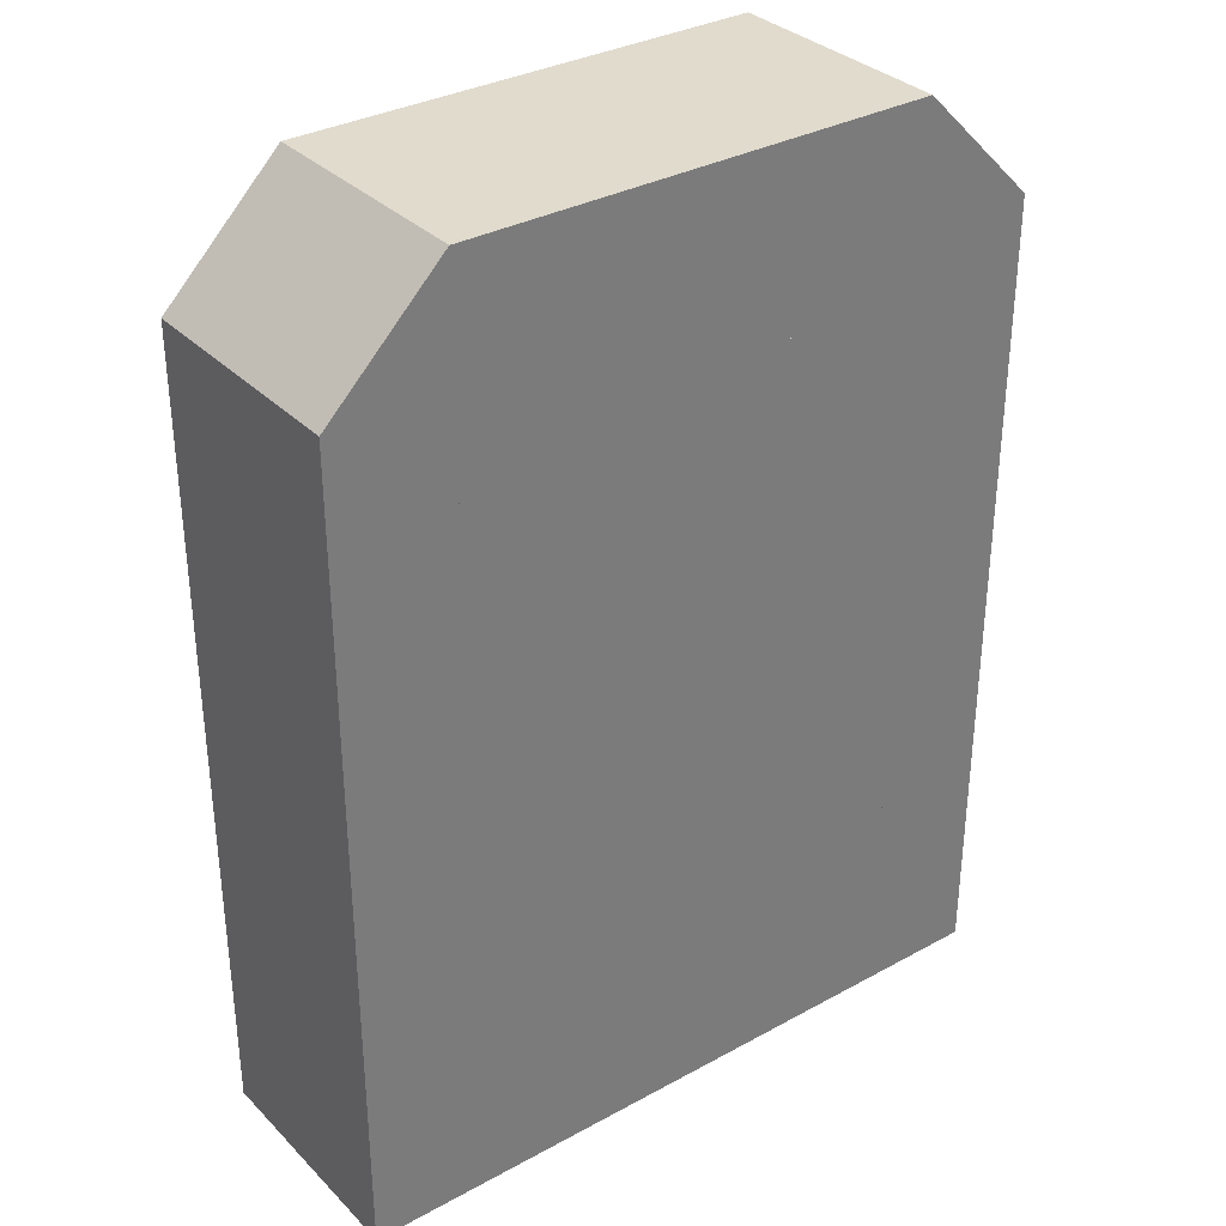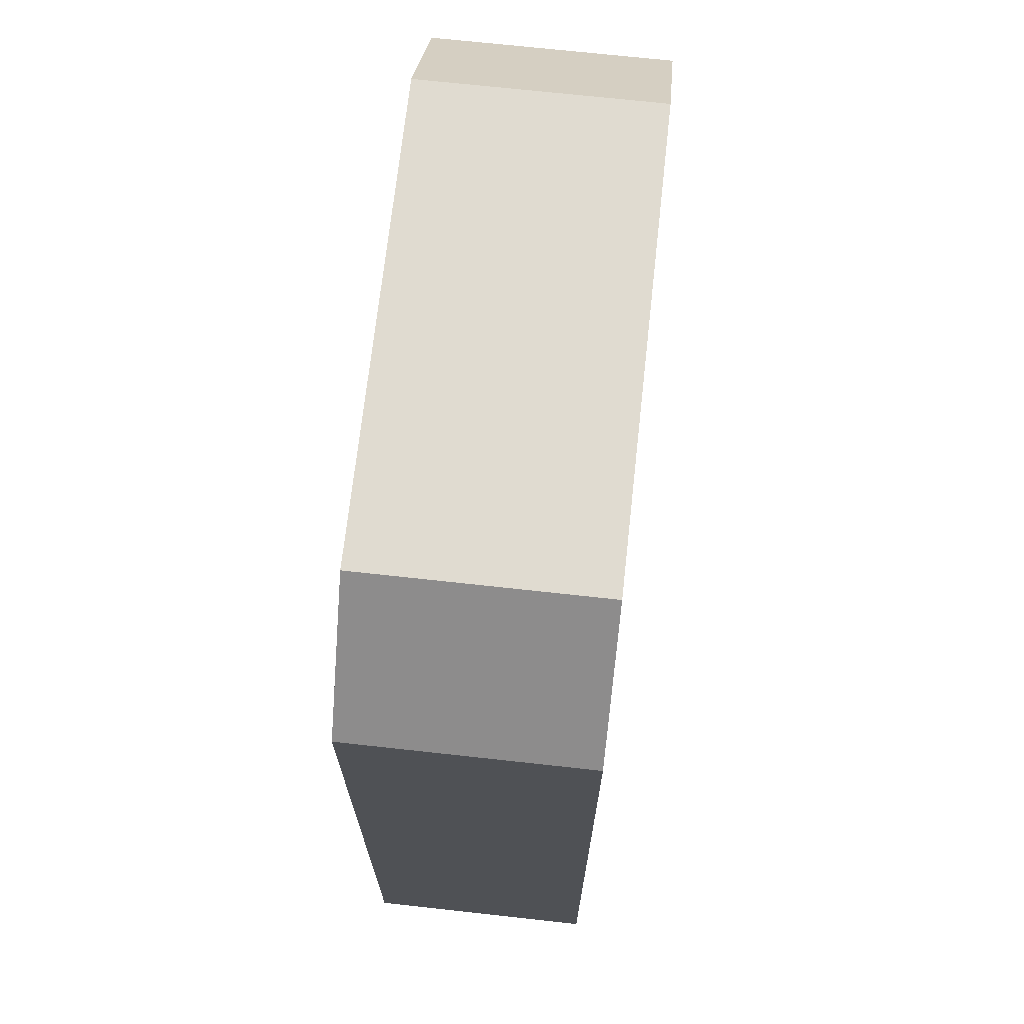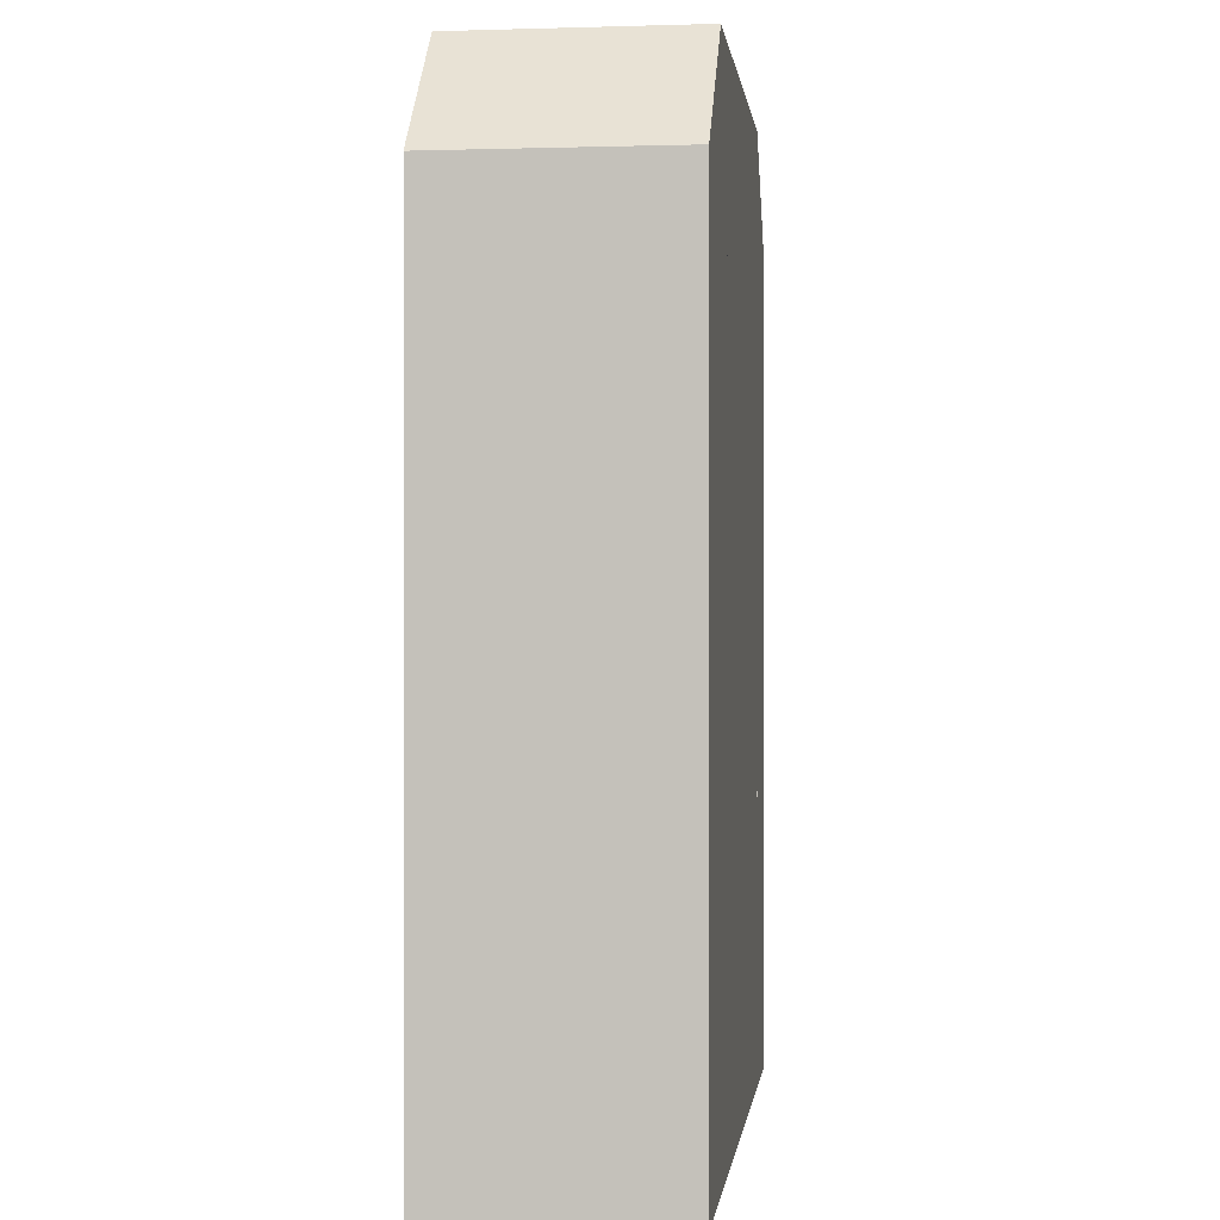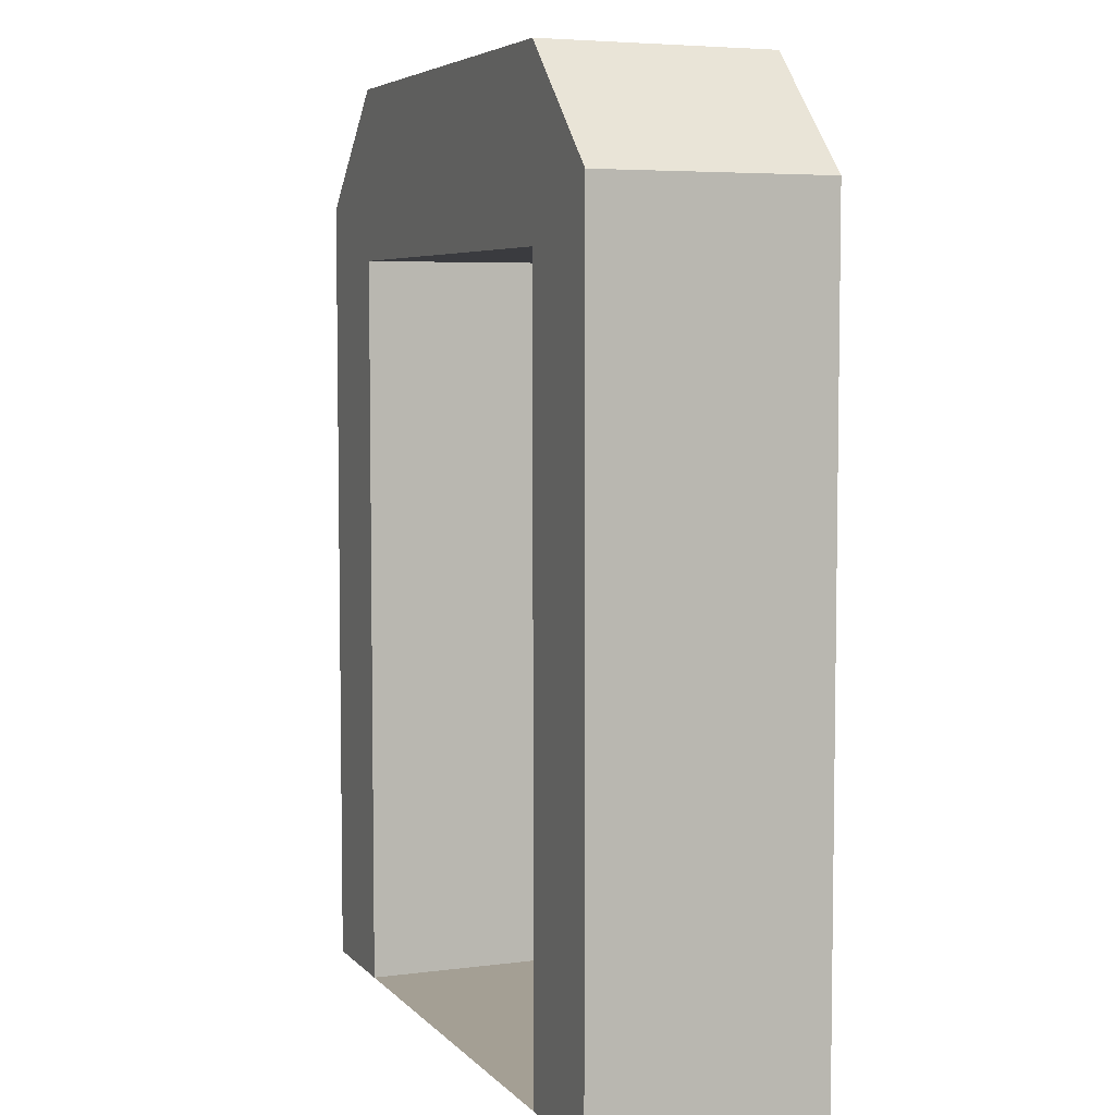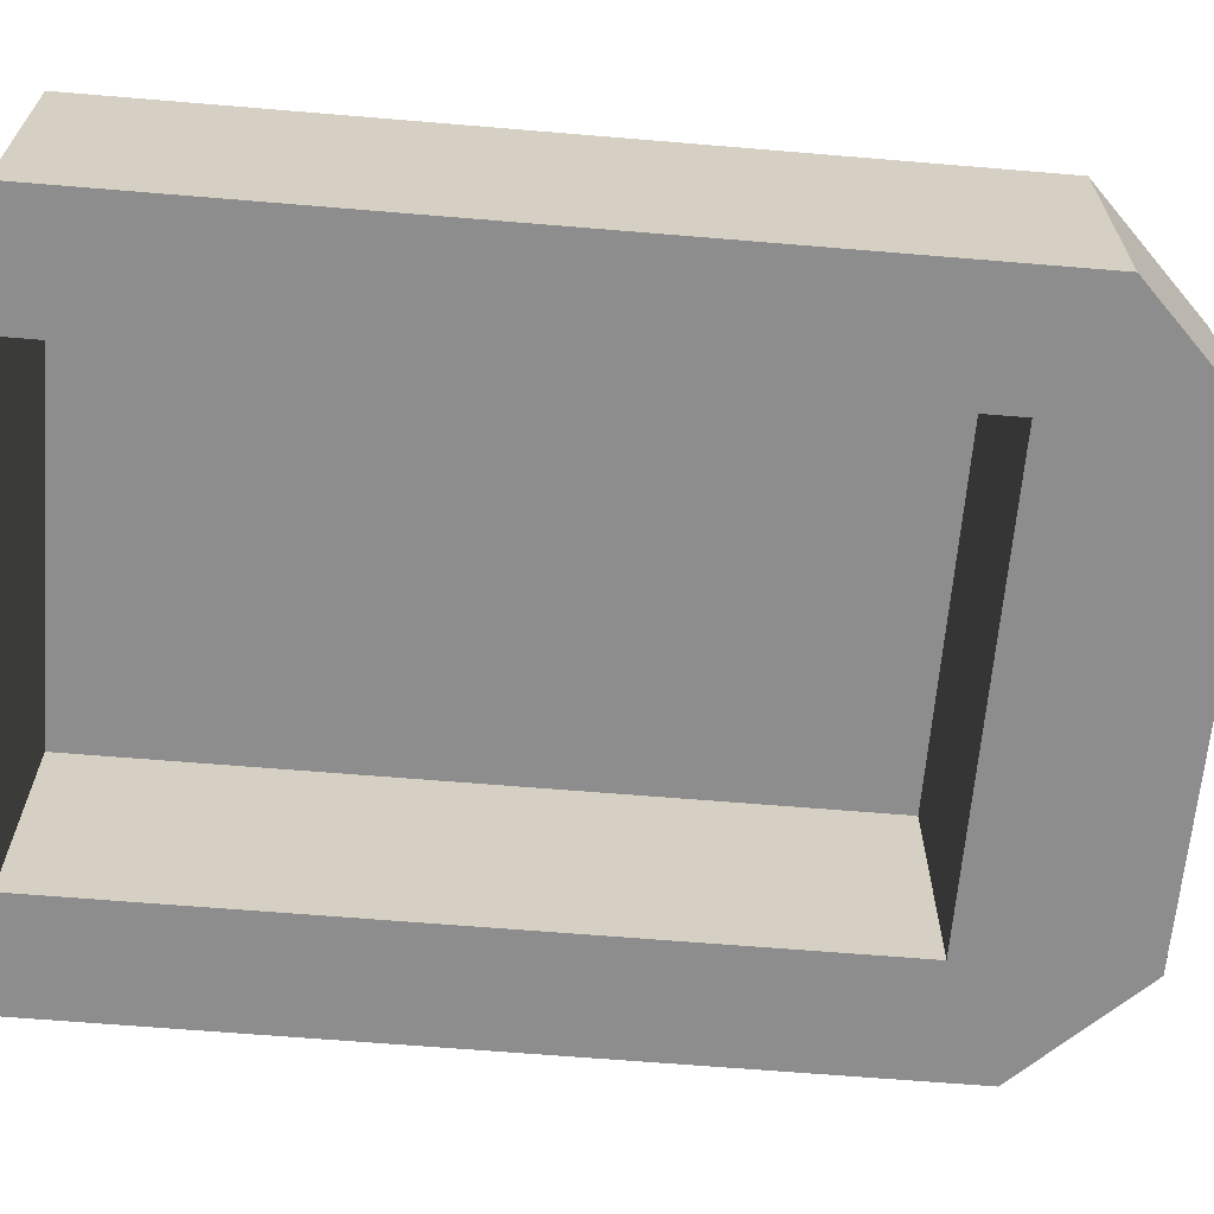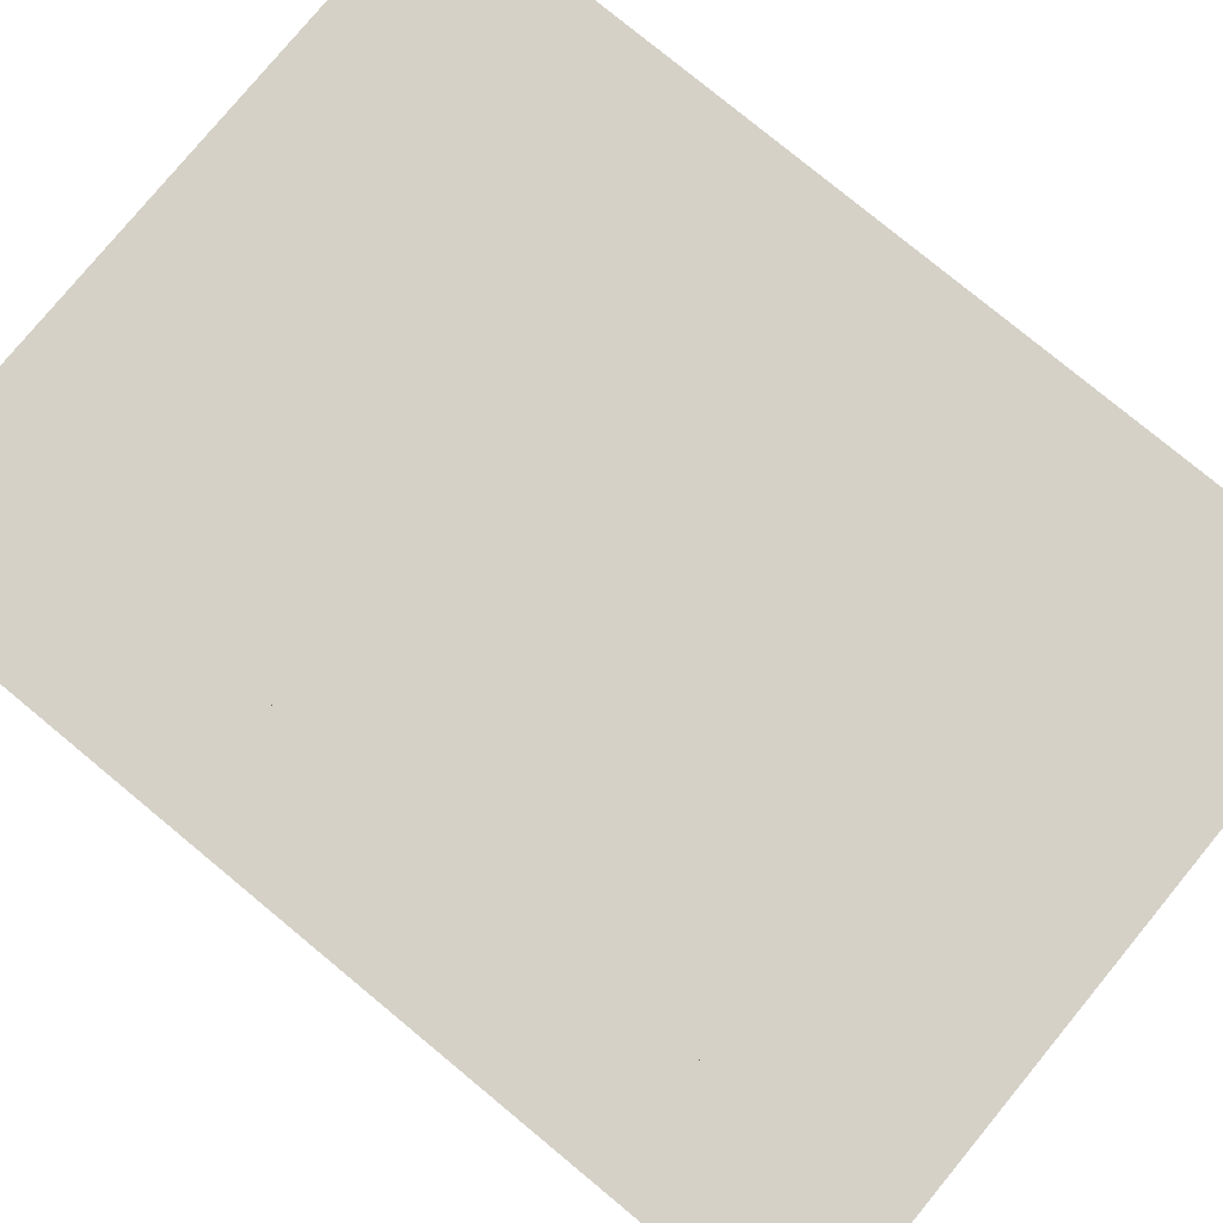
<metadata>
{"format":"obj","ext":"obj","renderer":"f3d","projection":"perspective","resolution":1024,"background":"white","views":[{"elev":33.3,"azim":-36.9,"up":"+Y"},{"elev":70.2,"azim":-83.7,"up":"+Y"},{"elev":0.1,"azim":-83.2,"up":"+Y"},{"elev":5.5,"azim":-111.9,"up":"+Y"},{"elev":-64.6,"azim":85.2,"up":"+Z"},{"elev":79.1,"azim":-50.5,"up":"+Z"}]}
</metadata>
<code>
g pb_Mesh65208
v 15 0 2
v 9 0 2
v 15 7 2
v 9 7 2
v 9 0 2
v 9 0 -8.607e-05
v 9 7 2
v 9 7 -8.619e-05
v 15 0 -0.0001429
v 15 0 2
v 15 7 -0.0001431
v 15 7 2
v 15 0 -0.0001429
v 9 0 -8.607e-05
v 15 0 2
v 9 0 2
v 14 8 2
v 10 8 2
v 15 7 -0.0001431
v 15 7 2
v 14 8 -0.0001335
v 14 8 2
v 9 7 2
v 9 7 -8.619e-05
v 10 8 2
v 10 8 -9.555e-05
v 9 0 -8.607e-05
v 15 0 -0.0001429
v 10 0 -9.555e-05
v 15 0 -0.0001429
v 14 0 -0.0001335
v 10 0 -9.555e-05
v 9 7 -8.619e-05
v 9 0 -8.607e-05
v 10 6.5 -9.567e-05
v 10 0 -9.555e-05
v 15 0 -0.0001429
v 15 7 -0.0001431
v 14 0 -0.0001335
v 14 6.5 -0.0001336
v 10 8 -9.555e-05
v 11 6.5 -0.0001051
v 14 8 -0.0001335
v 13 6.5 -0.0001241
v 10 6.5 -9.567e-05
v 10 0 -9.555e-05
v 10 6.5 2
v 10 0 2
v 14 0 -0.0001335
v 14 6.5 -0.0001336
v 14 0 2
v 14 6.5 2
v 11 6.5 -0.0001051
v 10 6.5 -9.567e-05
v 11 6.5 2
v 10 6.5 2
v 14 6.5 -0.0001336
v 13 6.5 -0.0001241
v 14 6.5 2
v 13 6.5 2
v 14 8 2
v 10 8 2
v 14 8 -0.0001335
v 10 8 -9.555e-05
g pb_Mesh65208_0
f 3 2 1
f 3 4 2
f 7 6 5
f 7 8 6
f 11 10 9
f 11 12 10
f 15 14 13
f 15 16 14
f 17 4 3
f 17 18 4
f 21 20 19
f 21 22 20
f 25 24 23
f 25 26 24
f 29 28 27
f 32 31 30
f 35 34 33
f 35 36 34
f 39 38 37
f 39 40 38
f 42 33 41
f 42 35 33
f 40 43 38
f 40 44 43
f 44 41 43
f 44 42 41
f 47 46 45
f 47 48 46
f 51 50 49
f 51 52 50
f 55 54 53
f 55 56 54
f 59 58 57
f 59 60 58
f 60 53 58
f 60 55 53
g pb_Mesh65208_1
f 63 62 61
f 63 64 62

</code>
